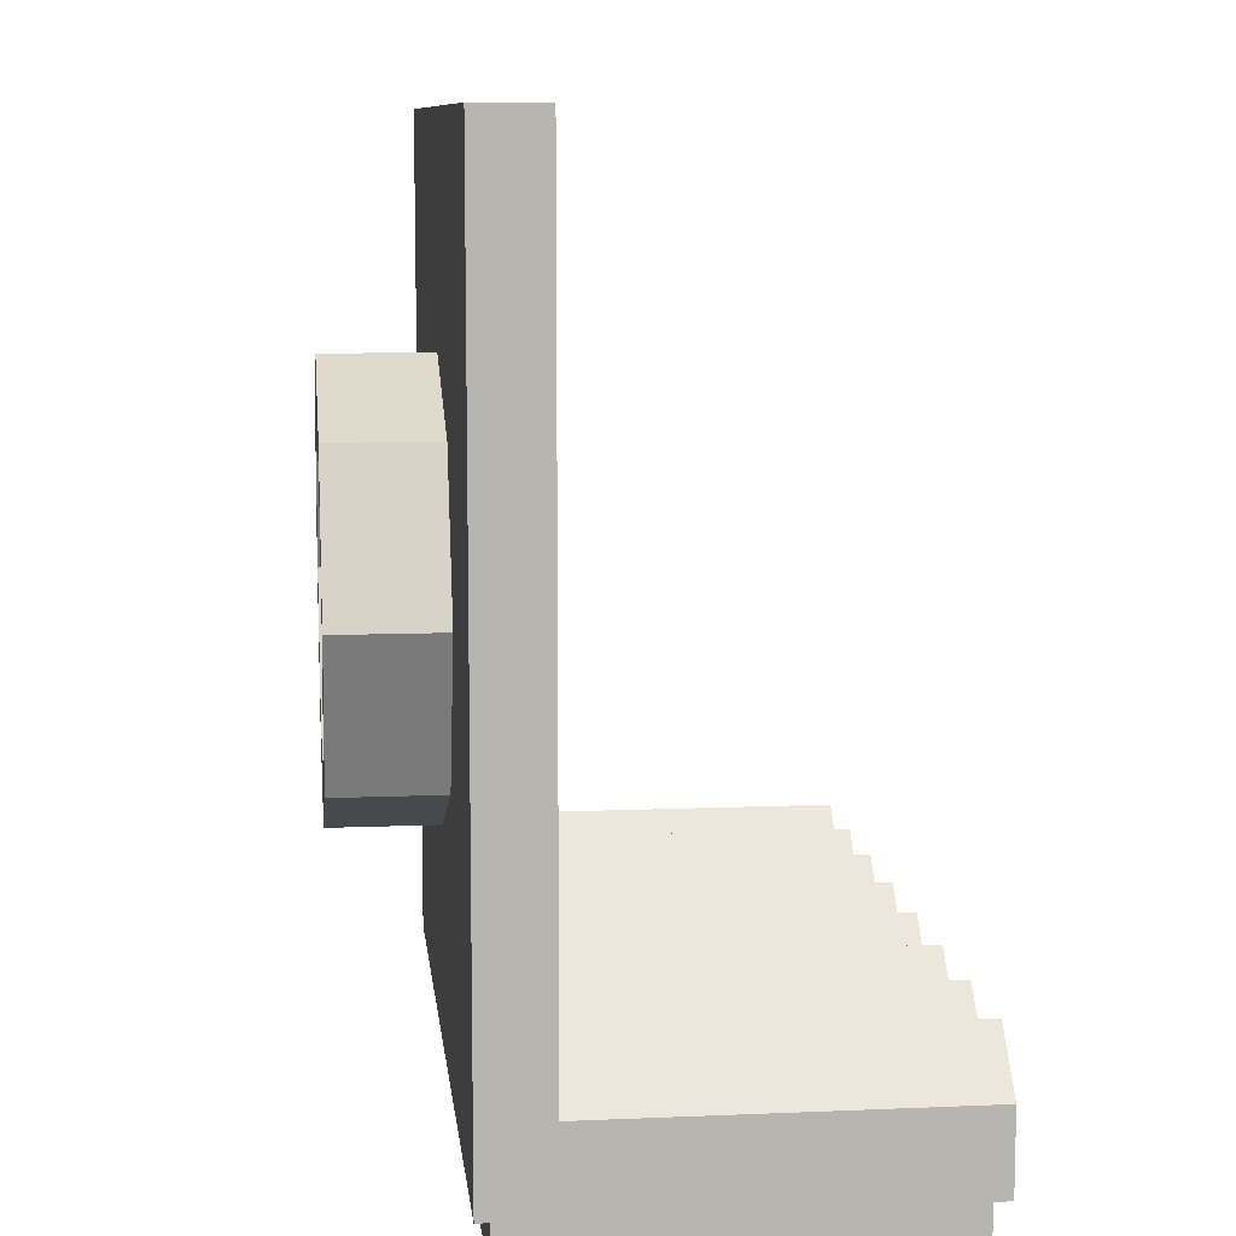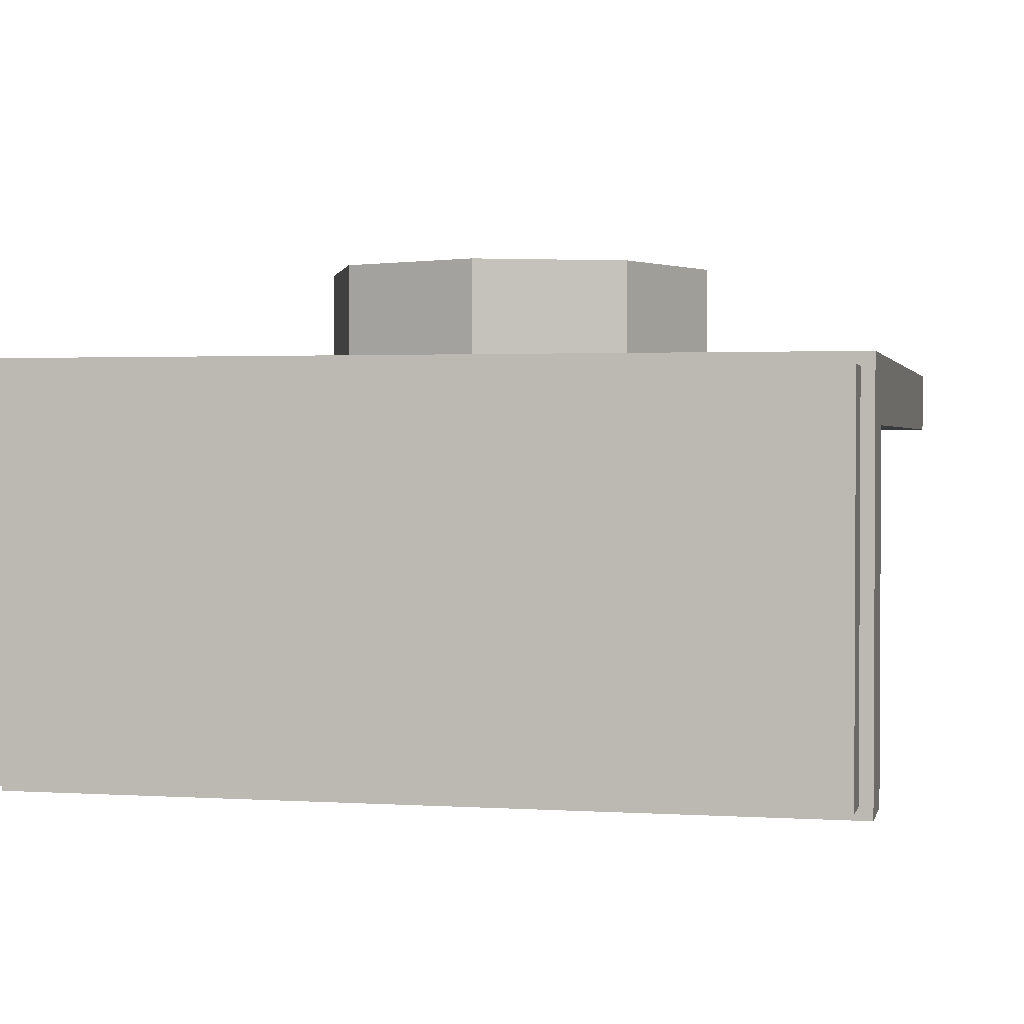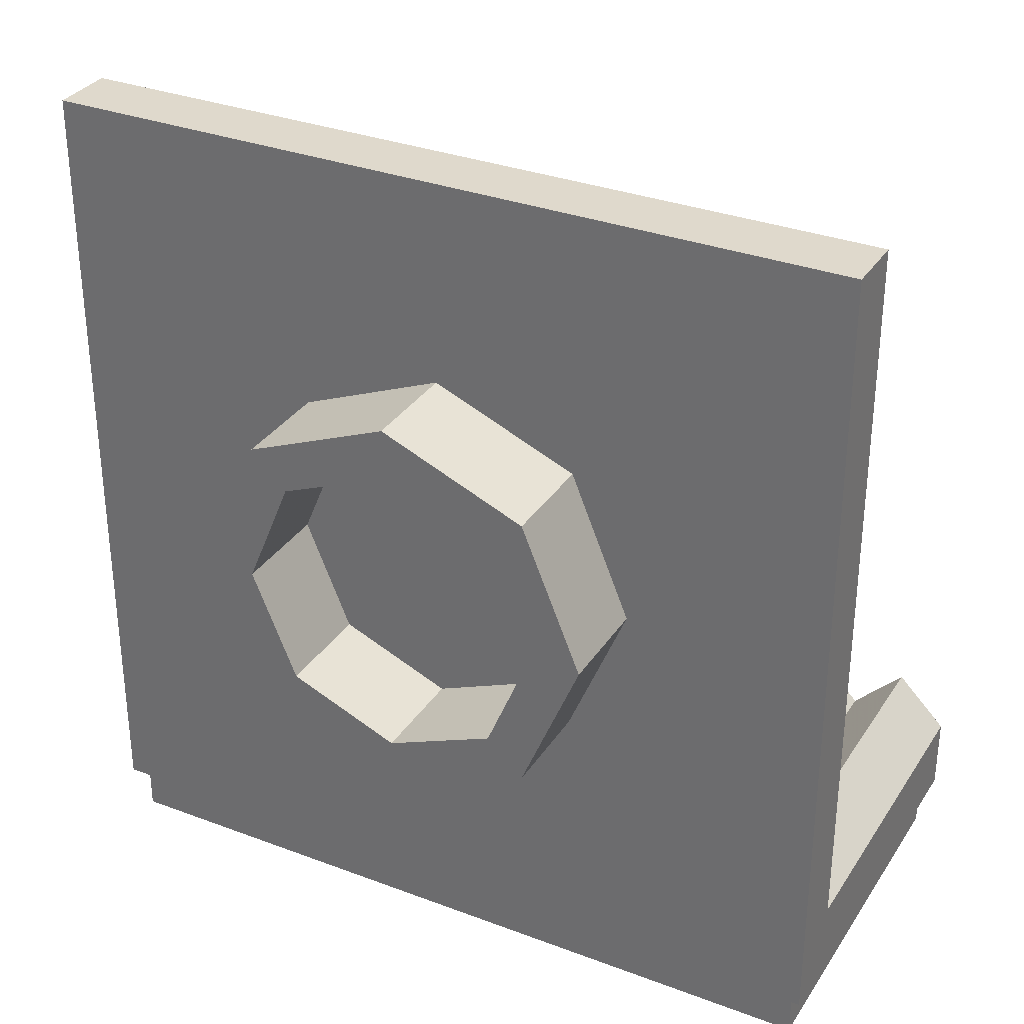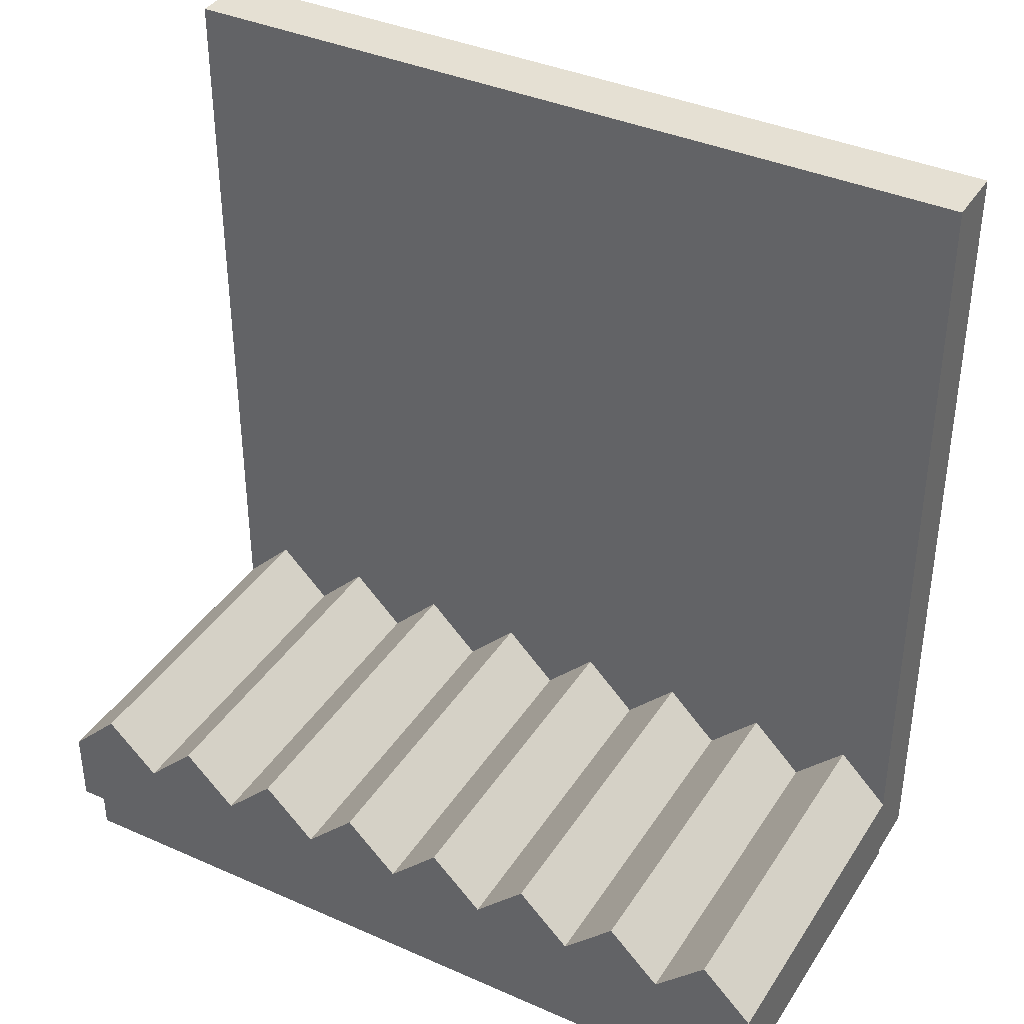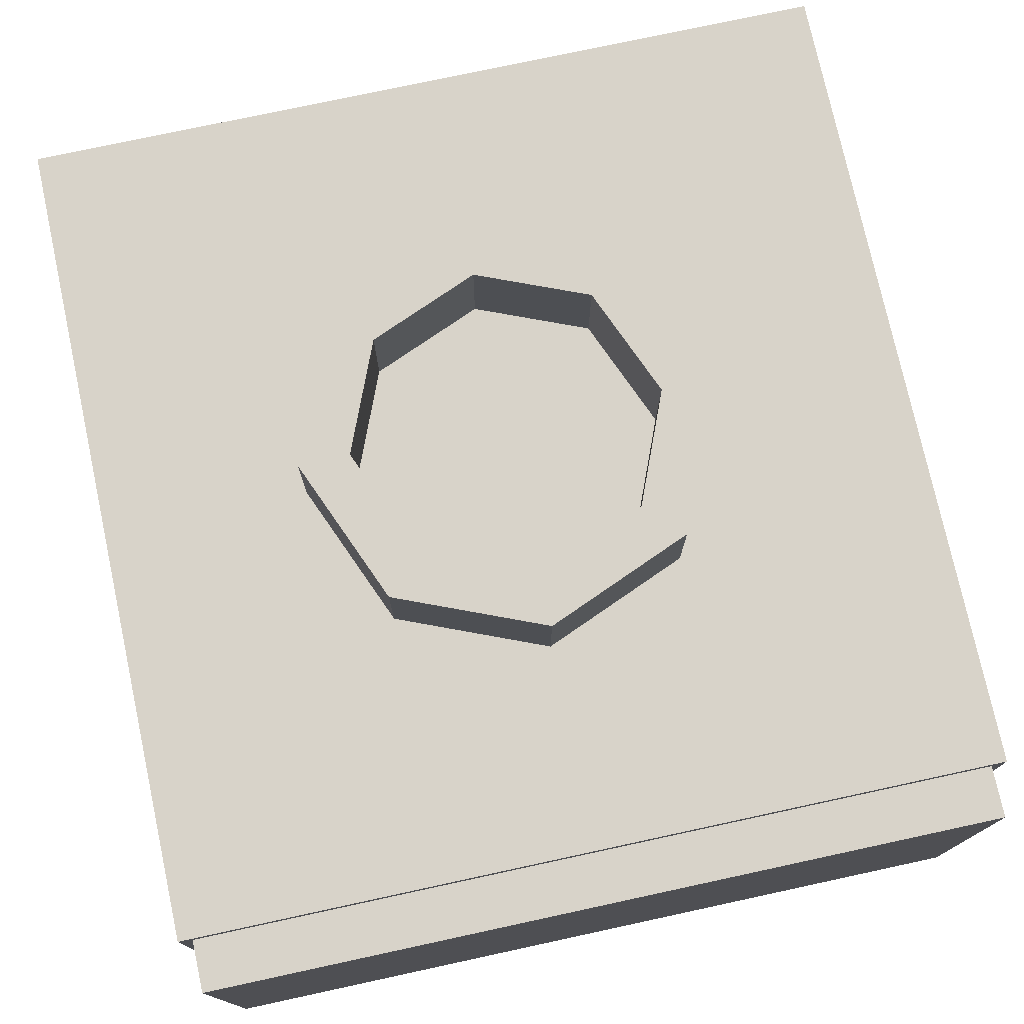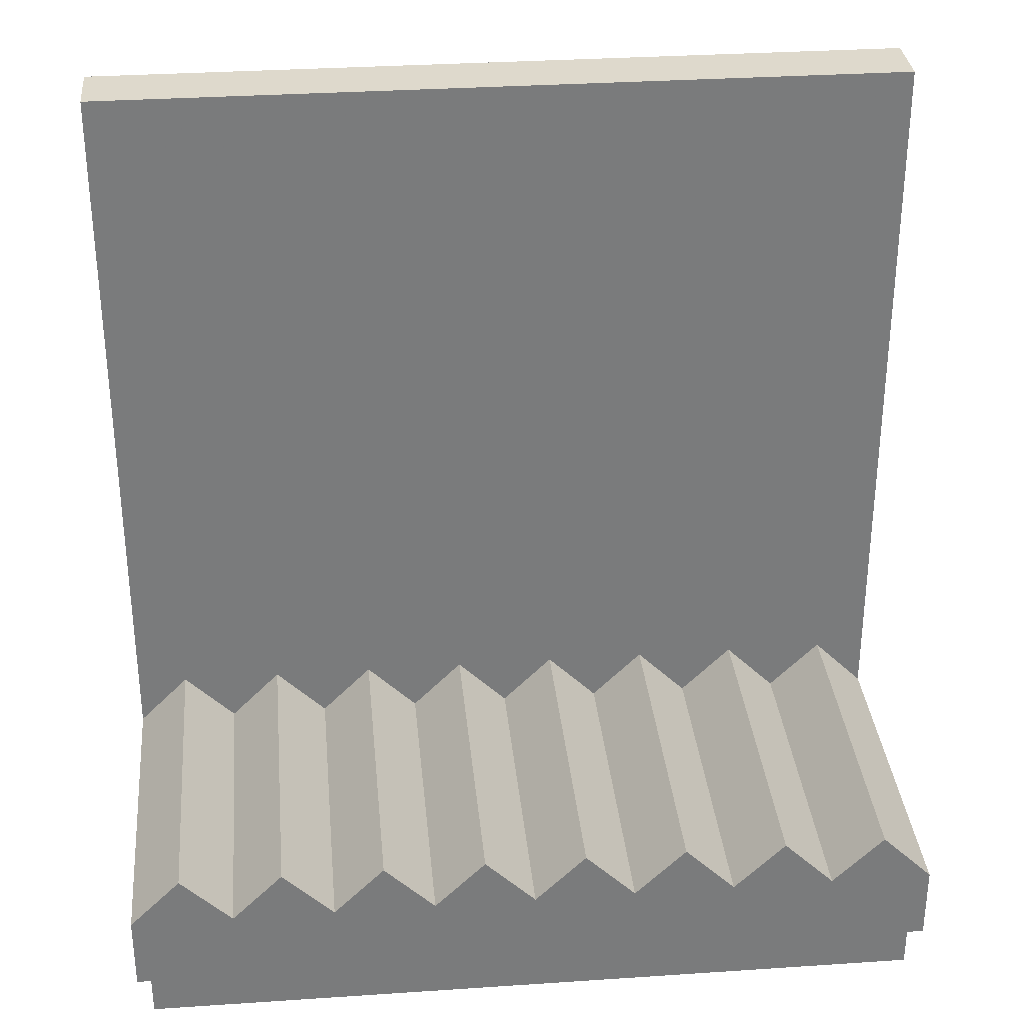
<metadata>
{"format":"obj","ext":"obj","renderer":"f3d","projection":"perspective","resolution":1024,"background":"white","views":[{"elev":9.6,"azim":-96.4,"up":"+Z"},{"elev":1.7,"azim":-167.3,"up":"+Y"},{"elev":32.3,"azim":-152.2,"up":"+Z"},{"elev":38.2,"azim":29.2,"up":"+Z"},{"elev":75.9,"azim":167.8,"up":"+Y"},{"elev":32.1,"azim":-5.4,"up":"+Z"}]}
</metadata>
<code>
v 0.2121 1.2 0.2121
v 0.3 1.2 0
v 0.3 1 0
v 0.2121 1 0.2121
v 0 1.2 0.3
v 0.2121 1.2 0.2121
v 0.2121 1 0.2121
v 0 1 0.3
v -0.2121 1.2 0.2121
v 0 1.2 0.3
v 0 1 0.3
v -0.2121 1 0.2121
v -0.3 1.2 0
v -0.2121 1.2 0.2121
v -0.2121 1 0.2121
v -0.3 1 0
v -0.2121 1.2 -0.2121
v -0.3 1.2 0
v -0.3 1 0
v -0.2121 1 -0.2121
v 0 1.2 -0.3
v -0.2121 1.2 -0.2121
v -0.2121 1 -0.2121
v 0 1 -0.3
v 0.2121 1.2 -0.2121
v 0 1.2 -0.3
v 0 1 -0.3
v 0.2121 1 -0.2121
v 0.3 1.2 0
v 0.2121 1.2 -0.2121
v 0.2121 1 -0.2121
v 0.3 1 0
v 0.2828 1.2 0.2828
v 0.4 1.2 0
v 0.4 1 0
v 0.2828 1 0.2828
v 0 1.2 0.4
v 0.2828 1.2 0.2828
v 0.2828 1 0.2828
v 0 1 0.4
v -0.2828 1.2 0.2828
v 0 1.2 0.4
v 0 1 0.4
v -0.2828 1 0.2828
v -0.4 1.2 0
v -0.2828 1.2 0.2828
v -0.2828 1 0.2828
v -0.4 1 0
v -0.2828 1.2 -0.2828
v -0.4 1.2 0
v -0.4 1 0
v -0.2828 1 -0.2828
v 0 1.2 -0.4
v -0.2828 1.2 -0.2828
v -0.2828 1 -0.2828
v 0 1 -0.4
v 0.2828 1.2 -0.2828
v 0 1.2 -0.4
v 0 1 -0.4
v 0.2828 1 -0.2828
v 0.4 1.2 0
v 0.2828 1.2 -0.2828
v 0.2828 1 -0.2828
v 0.4 1 0
v 0.4 1.2 0
v 0.2828 1.2 0.2828
v 0.2121 1.2 0.2121
v 0.3 1.2 0
v 0.2828 1.2 0.2828
v 0 1.2 0.4
v 0 1.2 0.3
v 0.2121 1.2 0.2121
v 0 1.2 0.4
v -0.2828 1.2 0.2828
v -0.2121 1.2 0.2121
v 0 1.2 0.3
v -0.2828 1.2 0.2828
v -0.4 1.2 0
v -0.3 1.2 0
v -0.2121 1.2 0.2121
v -0.4 1.2 0
v -0.2828 1.2 -0.2828
v -0.2121 1.2 -0.2121
v -0.3 1.2 0
v -0.2828 1.2 -0.2828
v 0 1.2 -0.4
v 0 1.2 -0.3
v -0.2121 1.2 -0.2121
v 0 1.2 -0.4
v 0.2828 1.2 -0.2828
v 0.2121 1.2 -0.2121
v 0 1.2 -0.3
v 0.2828 1.2 -0.2828
v 0.4 1.2 0
v 0.3 1.2 0
v 0.2121 1.2 -0.2121
v -0.8 1 0.8
v -0.8 1 -0.8
v 0.8 1 -0.8
v 0.8 1 0.8
v -0.775 0.975 -0.8
v -0.775 0.975 -0.9
v 0.775 0.975 -0.9
v 0.775 0.975 -0.8
v -0.8 1 0.8
v -0.8 0.875 0.8
v -0.8 0.875 -0.65
v -0.8 1 -0.8
v -0.8 0.875 -0.65
v -0.8 0.2 -0.65
v -0.8 0.2 -0.8
v -0.8 1 -0.8
v -0.775 0.975 -0.8
v -0.775 0.225 -0.8
v -0.775 0.225 -0.9
v -0.775 0.975 -0.9
v -0.8 1 -0.8
v -0.8 0.2 -0.8
v -0.775 0.225 -0.8
v -0.775 0.975 -0.8
v -0.8 0.2 -0.8
v 0.8 0.2 -0.8
v 0.775 0.225 -0.8
v -0.775 0.225 -0.8
v 0.8 0.2 -0.8
v 0.8 1 -0.8
v 0.775 0.975 -0.8
v 0.775 0.225 -0.8
v 0.8 1 -0.8
v -0.8 1 -0.8
v -0.775 0.975 -0.8
v 0.775 0.975 -0.8
v -0.775 0.225 -0.9
v 0.775 0.225 -0.9
v 0.775 0.975 -0.9
v -0.775 0.975 -0.9
v 0.8 1 -0.8
v 0.8 0.875 -0.65
v 0.8 0.875 0.8
v 0.8 1 0.8
v 0.8 1 -0.8
v 0.8 0.2 -0.8
v 0.8 0.2 -0.65
v 0.8 0.875 -0.65
v 0.775 0.975 -0.9
v 0.775 0.225 -0.9
v 0.775 0.225 -0.8
v 0.775 0.975 -0.8
v 0.8 0.2 -0.65
v 0.7 0.2 -0.55
v 0.7 0.875 -0.55
v 0.8 0.875 -0.65
v 0.8 0.2 -0.65
v 0.6 0.2 -0.65
v 0.7 0.2 -0.55
v 0.6 0.2 -0.65
v 0.5 0.2 -0.55
v 0.5 0.875 -0.55
v 0.6 0.875 -0.65
v 0.6 0.2 -0.65
v 0.4 0.2 -0.65
v 0.5 0.2 -0.55
v 0.4 0.2 -0.65
v 0.3 0.2 -0.55
v 0.3 0.875 -0.55
v 0.4 0.875 -0.65
v 0.4 0.2 -0.65
v 0.2 0.2 -0.65
v 0.3 0.2 -0.55
v 0.2 0.2 -0.65
v 0.1 0.2 -0.55
v 0.1 0.875 -0.55
v 0.2 0.875 -0.65
v 0.2 0.2 -0.65
v 0 0.2 -0.65
v 0.1 0.2 -0.55
v 0 0.2 -0.65
v -0.1 0.2 -0.55
v -0.1 0.875 -0.55
v 0 0.875 -0.65
v 0 0.2 -0.65
v -0.2 0.2 -0.65
v -0.1 0.2 -0.55
v -0.2 0.2 -0.65
v -0.3 0.2 -0.55
v -0.3 0.875 -0.55
v -0.2 0.875 -0.65
v -0.2 0.2 -0.65
v -0.4 0.2 -0.65
v -0.3 0.2 -0.55
v -0.4 0.2 -0.65
v -0.5 0.2 -0.55
v -0.5 0.875 -0.55
v -0.4 0.875 -0.65
v -0.4 0.2 -0.65
v -0.6 0.2 -0.65
v -0.5 0.2 -0.55
v -0.6 0.2 -0.65
v -0.7 0.2 -0.55
v -0.7 0.875 -0.55
v -0.6 0.875 -0.65
v -0.6 0.2 -0.65
v -0.8 0.2 -0.65
v -0.7 0.2 -0.55
v -0.7 0.875 -0.55
v -0.5 0.875 -0.55
v -0.6 0.875 -0.65
v -0.8 0.875 -0.55
v -0.7 0.875 -0.55
v -0.8 0.875 -0.65
v -0.5 0.875 -0.55
v -0.3 0.875 -0.55
v -0.4 0.875 -0.65
v -0.3 0.875 -0.55
v -0.1 0.875 -0.55
v -0.2 0.875 -0.65
v -0.1 0.875 -0.55
v 0.1 0.875 -0.55
v 0 0.875 -0.65
v 0.1 0.875 -0.55
v 0.3 0.875 -0.55
v 0.2 0.875 -0.65
v 0.3 0.875 -0.55
v 0.5 0.875 -0.55
v 0.4 0.875 -0.65
v 0.5 0.875 -0.55
v 0.7 0.875 -0.55
v 0.6 0.875 -0.65
v 0.7 0.875 -0.55
v 0.8 0.875 -0.55
v 0.8 0.875 -0.65
v 0.7 0.2 -0.55
v 0.6 0.2 -0.65
v 0.6 0.875 -0.65
v 0.7 0.875 -0.55
v 0.5 0.2 -0.55
v 0.4 0.2 -0.65
v 0.4 0.875 -0.65
v 0.5 0.875 -0.55
v 0.3 0.2 -0.55
v 0.2 0.2 -0.65
v 0.2 0.875 -0.65
v 0.3 0.875 -0.55
v 0.1 0.2 -0.55
v 0 0.2 -0.65
v 0 0.875 -0.65
v 0.1 0.875 -0.55
v -0.1 0.2 -0.55
v -0.2 0.2 -0.65
v -0.2 0.875 -0.65
v -0.1 0.875 -0.55
v -0.3 0.2 -0.55
v -0.4 0.2 -0.65
v -0.4 0.875 -0.65
v -0.3 0.875 -0.55
v -0.5 0.2 -0.55
v -0.6 0.2 -0.65
v -0.6 0.875 -0.65
v -0.5 0.875 -0.55
v -0.7 0.2 -0.55
v -0.8 0.2 -0.65
v -0.8 0.875 -0.65
v -0.7 0.875 -0.55
v 0.8 1 0.8
v 0.8 0.875 0.8
v -0.8 0.875 0.8
v -0.8 1 0.8
v 0.8 0.875 -0.55
v -0.8 0.875 -0.55
v -0.8 0.875 0.8
v 0.8 0.875 0.8
v 0.8 0.2 -0.8
v -0.8 0.2 -0.8
v -0.8 0.2 -0.65
v 0.8 0.2 -0.65
v 0.775 0.225 -0.9
v -0.775 0.225 -0.9
v -0.775 0.225 -0.8
v 0.775 0.225 -0.8
g mesh1175062
f 1 2 3
f 3 4 1
f 5 6 7
f 7 8 5
f 9 10 11
f 11 12 9
f 13 14 15
f 15 16 13
f 17 18 19
f 19 20 17
f 21 22 23
f 23 24 21
f 25 26 27
f 27 28 25
f 29 30 31
f 31 32 29
g mesh1175064
f 33 35 34
f 35 33 36
f 37 39 38
f 39 37 40
f 41 43 42
f 43 41 44
f 45 47 46
f 47 45 48
f 49 51 50
f 51 49 52
f 53 55 54
f 55 53 56
f 57 59 58
f 59 57 60
f 61 63 62
f 63 61 64
g mesh1175066
f 65 67 66
f 67 65 68
f 69 71 70
f 71 69 72
f 73 75 74
f 75 73 76
f 77 79 78
f 79 77 80
f 81 83 82
f 83 81 84
f 85 87 86
f 87 85 88
f 89 91 90
f 91 89 92
f 93 95 94
f 95 93 96
f 97 99 98
f 99 97 100
f 101 103 102
f 103 101 104
f 105 107 106
f 107 105 108
f 109 111 110
f 111 109 112
f 113 115 114
f 115 113 116
f 117 119 118
f 119 117 120
f 121 123 122
f 123 121 124
f 125 127 126
f 127 125 128
f 129 131 130
f 131 129 132
f 133 135 134
f 135 133 136
f 137 139 138
f 139 137 140
f 141 143 142
f 143 141 144
f 145 147 146
f 147 145 148
f 149 151 150
f 151 149 152
f 153 155 154
f 156 158 157
f 158 156 159
f 160 162 161
f 163 165 164
f 165 163 166
f 167 169 168
f 170 172 171
f 172 170 173
f 174 176 175
f 177 179 178
f 179 177 180
f 181 183 182
f 184 186 185
f 186 184 187
f 188 190 189
f 191 193 192
f 193 191 194
f 195 197 196
f 198 200 199
f 200 198 201
f 202 204 203
f 205 207 206
f 208 210 209
f 211 213 212
f 214 216 215
f 217 219 218
f 220 222 221
f 223 225 224
f 226 228 227
f 229 231 230
f 232 234 233
f 234 232 235
f 236 238 237
f 238 236 239
f 240 242 241
f 242 240 243
f 244 246 245
f 246 244 247
f 248 250 249
f 250 248 251
f 252 254 253
f 254 252 255
f 256 258 257
f 258 256 259
f 260 262 261
f 262 260 263
f 264 266 265
f 266 264 267
f 268 270 269
f 270 268 271
f 272 274 273
f 274 272 275
f 276 278 277
f 278 276 279

</code>
